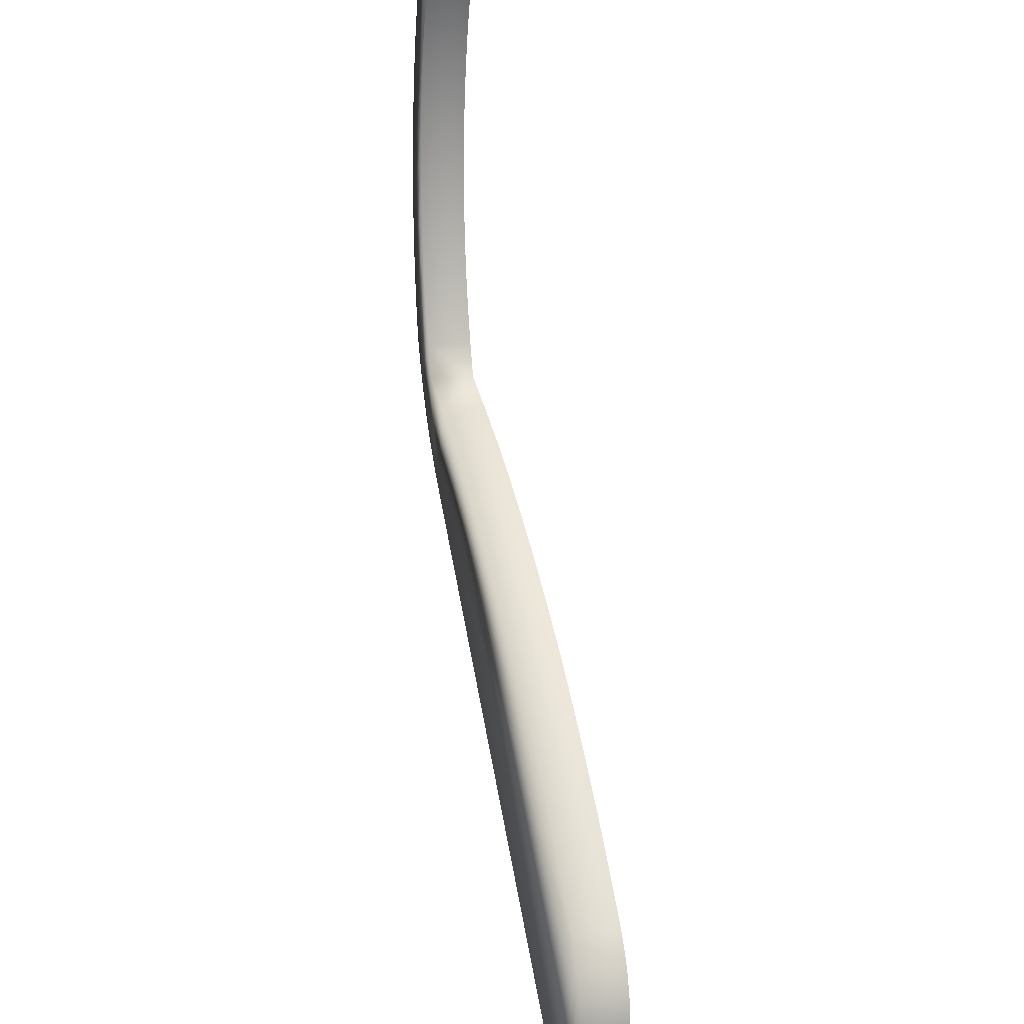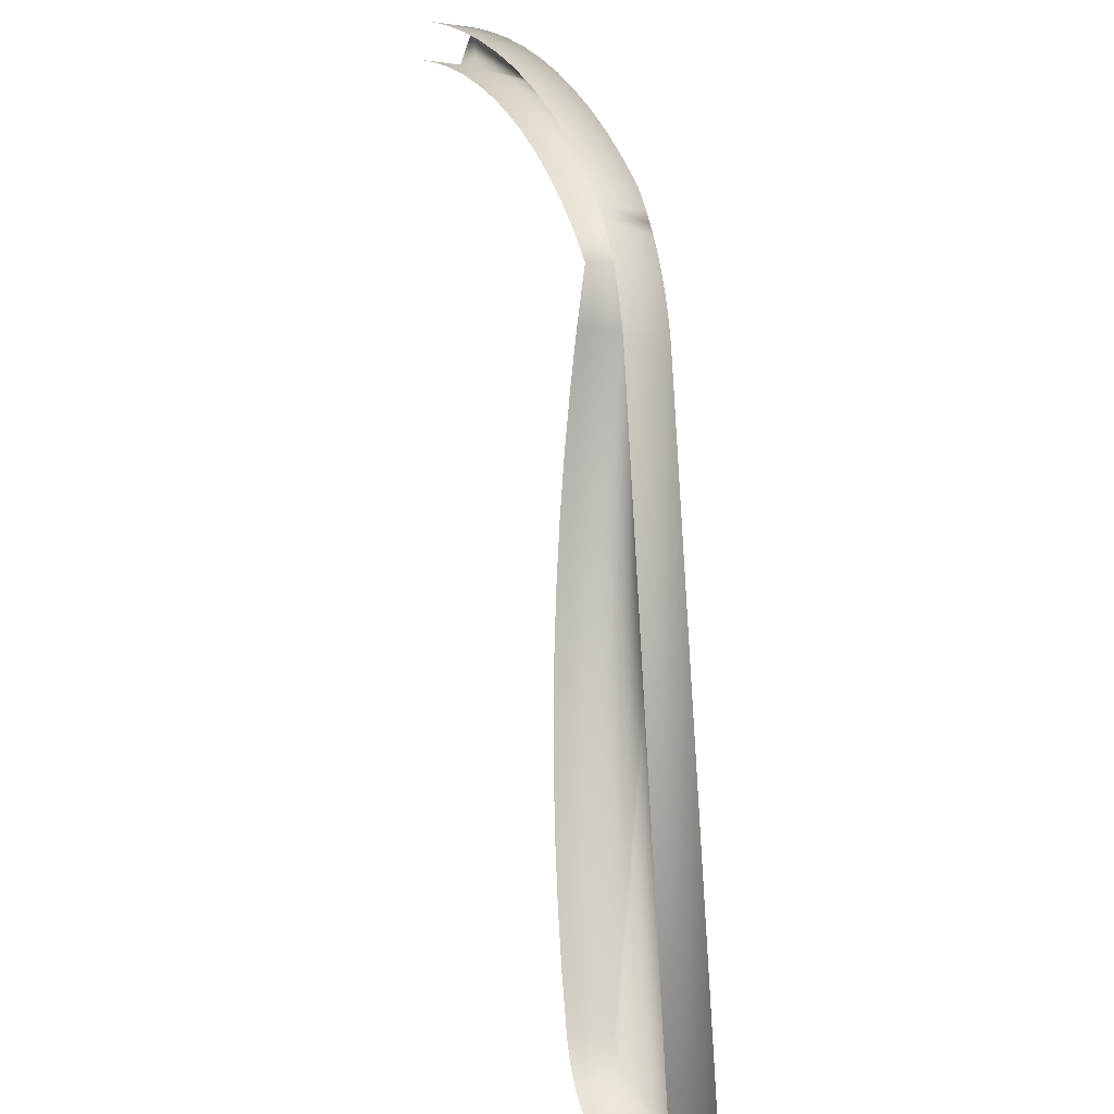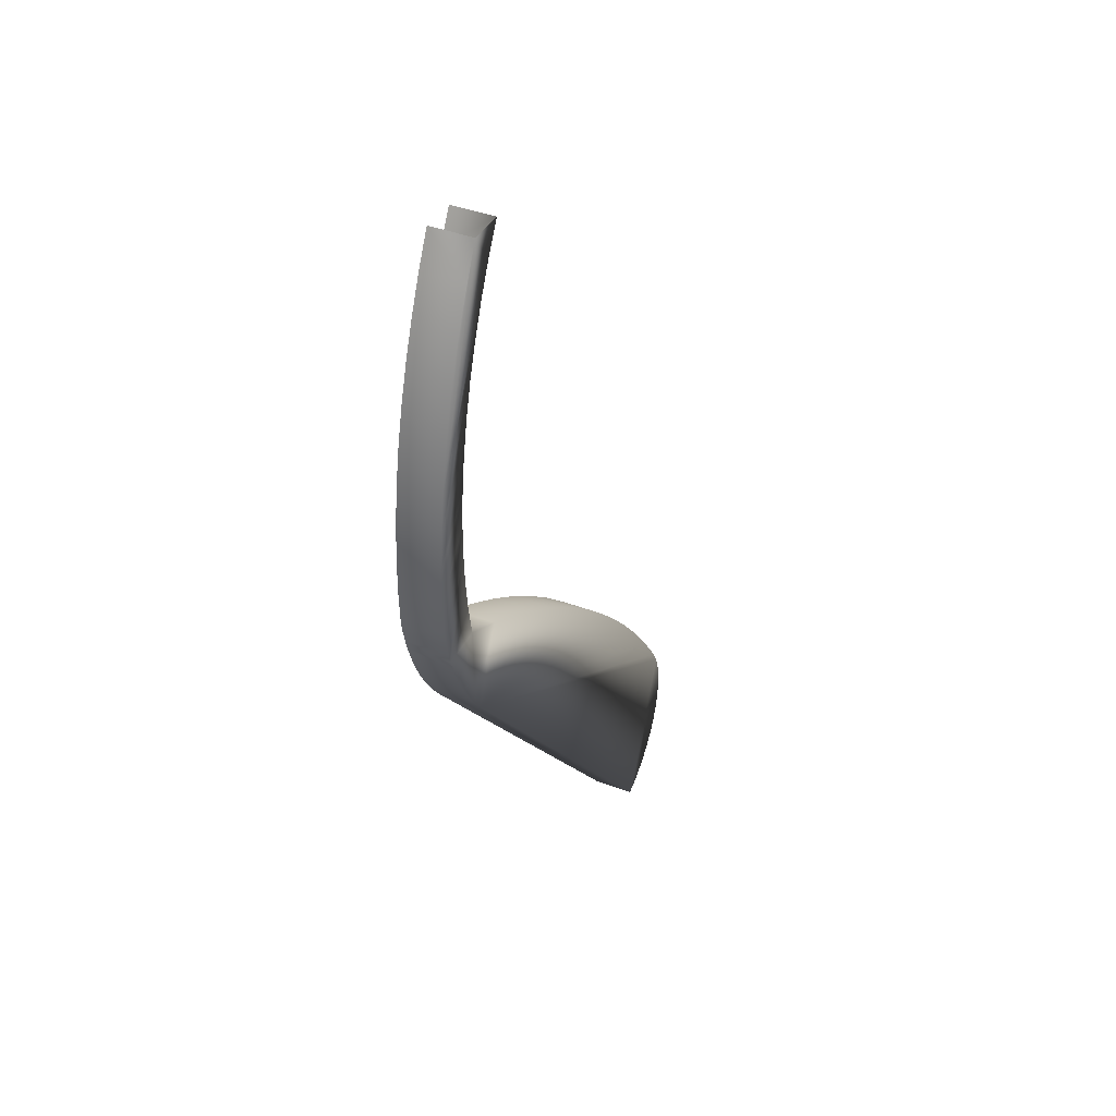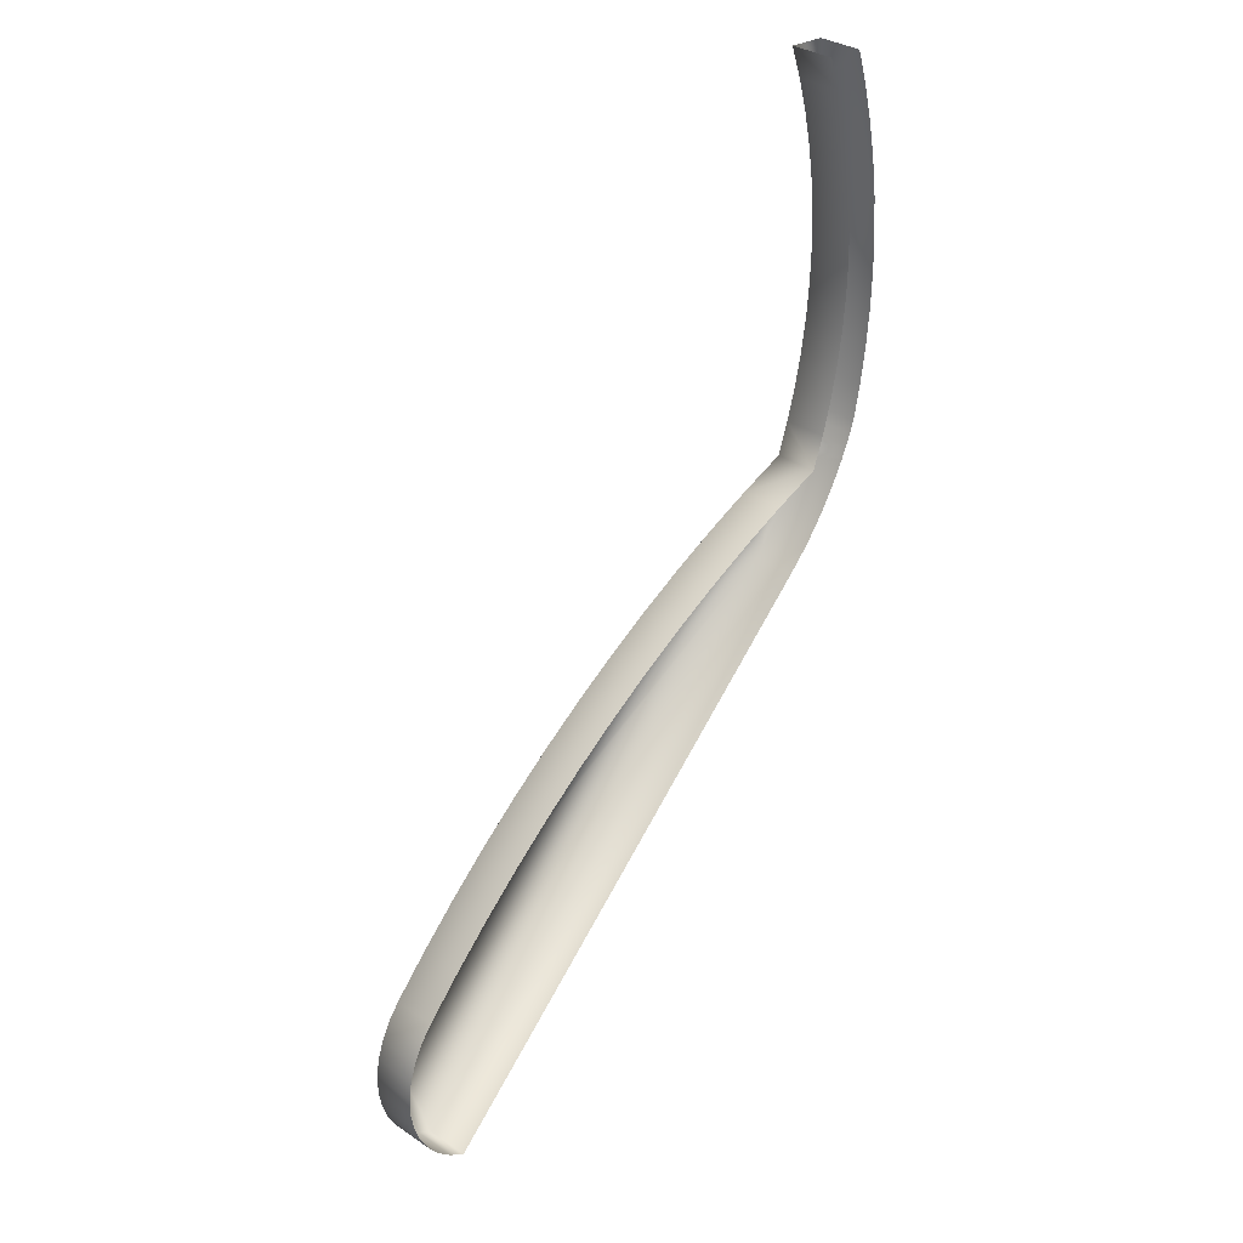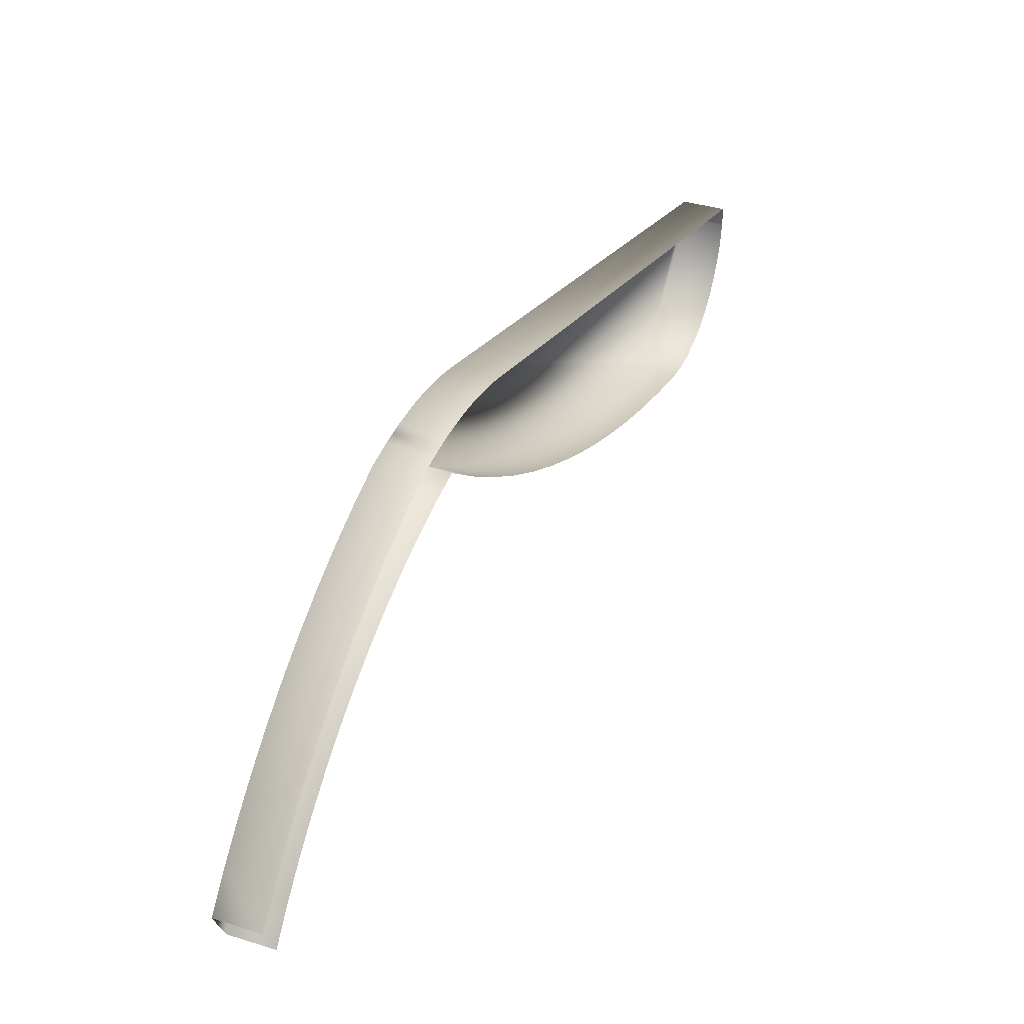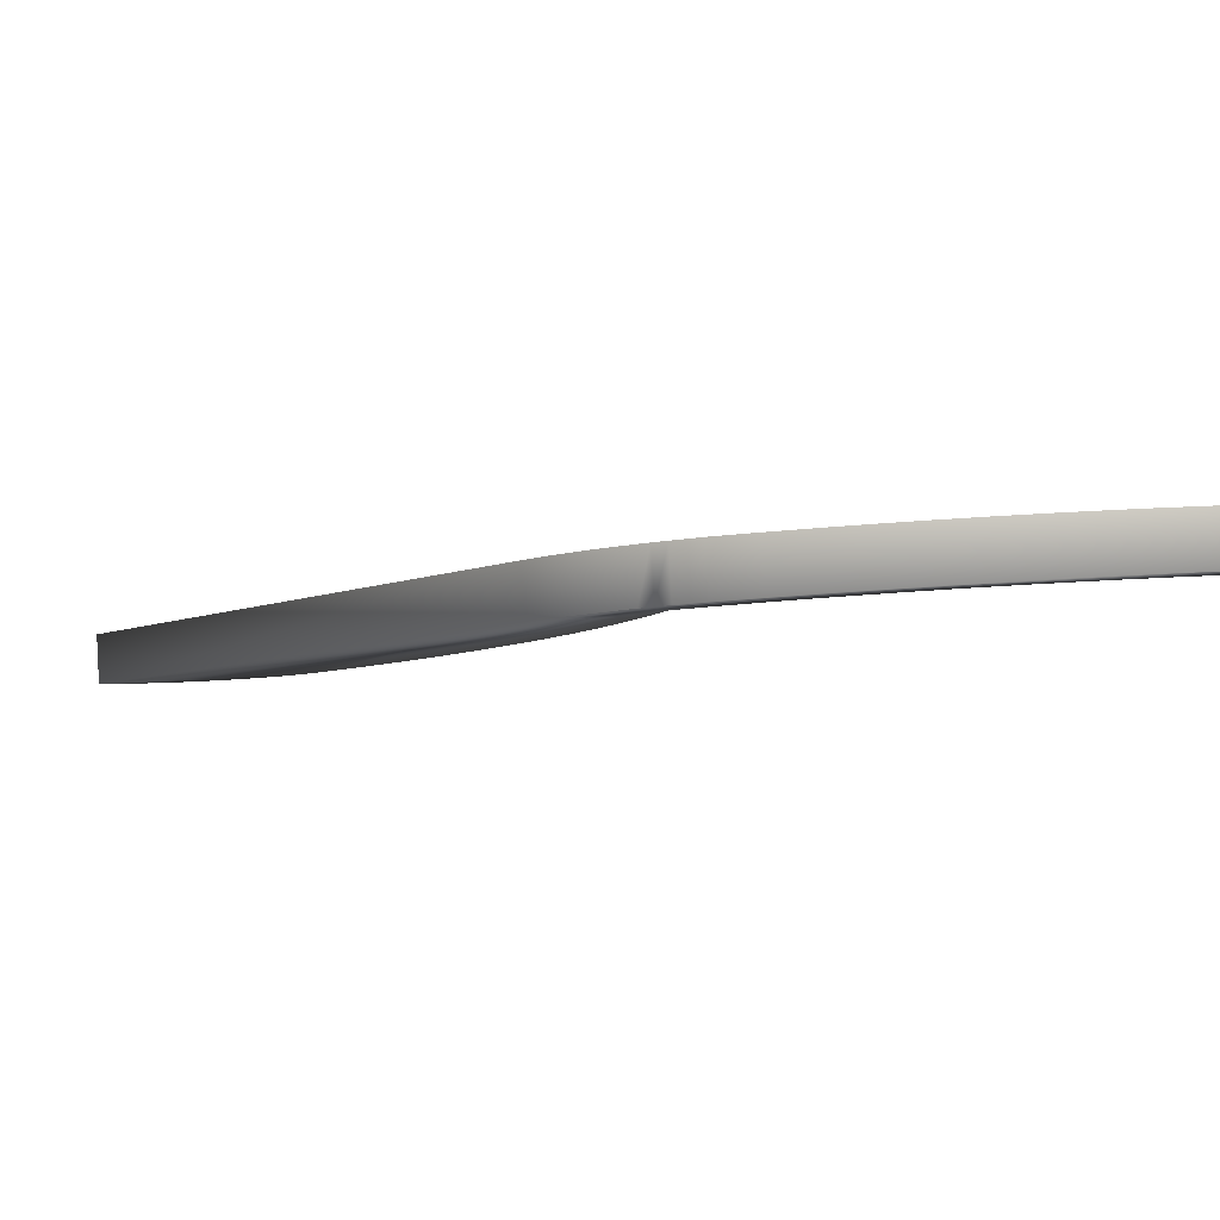
<metadata>
{"format":"obj","ext":"obj","renderer":"f3d","projection":"perspective","resolution":1024,"background":"white","views":[{"elev":-65.6,"azim":-10.1,"up":"+Y"},{"elev":29.6,"azim":148.3,"up":"+Y"},{"elev":21.9,"azim":-142.0,"up":"+Z"},{"elev":45.1,"azim":56.8,"up":"+Z"},{"elev":77.6,"azim":9.0,"up":"+Y"},{"elev":71.4,"azim":-101.5,"up":"+Y"}]}
</metadata>
<code>
o mesh14/mesh14-geometry#mesh14-geometry
v -0.355 0.09147 -0.6857
v -0.3431 0.1182 -0.6771
v -0.3365 0.09634 -0.6831
v -0.3616 0.1134 -0.6798
v -0.3483 0.06987 -0.6926
v -0.3574 0.1185 -0.7179
v -0.3497 0.1404 -0.6721
v -0.3298 0.07474 -0.6899
v -0.3592 0.1231 -0.7144
v -0.3682 0.1355 -0.6747
v -0.3416 0.04859 -0.7004
v -0.339 0.1233 -0.7152
v -0.3719 0.142 -0.6611
v -0.3231 0.05347 -0.6977
v -0.3348 0.02767 -0.709
v -0.3407 0.1279 -0.7118
v -0.2763 -0.1018 -0.8769
v -0.3609 0.1275 -0.7108
v -0.3534 0.1469 -0.6584
v -0.3722 0.1538 -0.6803
v -0.328 0.007142 -0.7186
v -0.2579 -0.09692 -0.8742
v -0.2849 -0.1119 -0.7992
v -0.3625 0.1318 -0.7069
v -0.3754 0.1477 -0.6471
v -0.3675 0.1436 -0.6943
v -0.3163 0.03254 -0.7064
v -0.3212 -0.01296 -0.729
v -0.3424 0.1324 -0.7081
v -0.2755 -0.1083 -0.871
v -0.2826 -0.1168 -0.8062
v -0.2874 -0.106 -0.7932
v -0.3642 0.1359 -0.7029
v -0.3569 0.1526 -0.6444
v -0.3737 0.1568 -0.6753
v -0.3659 0.1398 -0.6987
v -0.3691 0.1472 -0.6898
v -0.3144 -0.03261 -0.7402
v -0.3095 0.01201 -0.7159
v -0.257 -0.1035 -0.8683
v -0.2664 -0.1071 -0.7965
v -0.2941 -0.08849 -0.7788
v -0.2689 -0.1011 -0.7905
v -0.3441 0.1366 -0.7043
v -0.3788 0.1525 -0.6327
v -0.3552 0.1617 -0.6727
v -0.3474 0.1447 -0.696
v -0.349 0.1485 -0.6917
v -0.3707 0.1506 -0.6851
v -0.3076 -0.05177 -0.7523
v -0.3027 -0.008092 -0.7263
v -0.275 -0.1139 -0.8642
v -0.2805 -0.1204 -0.814
v -0.2641 -0.1119 -0.8035
v -0.3008 -0.0704 -0.7651
v -0.2756 -0.08362 -0.7761
v -0.3457 0.1408 -0.7002
v -0.3603 0.1574 -0.63
v -0.3537 0.1587 -0.6776
v -0.3567 0.1644 -0.6676
v -0.3752 0.1596 -0.6702
v -0.3506 0.1521 -0.6871
v -0.2959 -0.02774 -0.7375
v -0.2565 -0.109 -0.8615
v -0.2621 -0.1156 -0.8113
v -0.2823 -0.06553 -0.7624
v -0.3819 0.1564 -0.618
v -0.3522 0.1555 -0.6825
v -0.2891 -0.0469 -0.7496
v -0.2749 -0.1183 -0.8565
v -0.2787 -0.1228 -0.8223
v -0.2602 -0.1179 -0.8196
v -0.3634 0.1613 -0.6153
v -0.3581 0.167 -0.6624
v -0.3766 0.1622 -0.665
v -0.2565 -0.1134 -0.8538
v -0.3849 0.1594 -0.603
v -0.3802 0.1672 -0.6493
v -0.2753 -0.1215 -0.8483
v -0.2772 -0.1237 -0.8309
v -0.2587 -0.1189 -0.8283
v -0.3664 0.1643 -0.6004
v -0.3618 0.172 -0.6466
v -0.2568 -0.1166 -0.8456
v -0.3876 0.1615 -0.5879
v -0.3836 0.1713 -0.6332
v -0.3652 0.1761 -0.6305
v -0.2761 -0.1233 -0.8397
v -0.2576 -0.1184 -0.837
v -0.3691 0.1663 -0.5852
v -0.3901 0.1626 -0.5726
v -0.3684 0.1794 -0.6142
v -0.3717 0.1675 -0.5699
v -0.3869 0.1745 -0.6169
v -0.3924 0.1628 -0.5572
v -0.3714 0.1816 -0.5977
v -0.374 0.1677 -0.5545
v -0.3945 0.1621 -0.5418
v -0.3899 0.1768 -0.6004
v -0.3741 0.183 -0.581
v -0.376 0.167 -0.5392
v -0.3963 0.1605 -0.5265
v -0.3926 0.1781 -0.5837
v -0.3978 0.1579 -0.5112
v -0.3767 0.1834 -0.5643
v -0.4029 0.171 -0.5002
v -0.3778 0.1653 -0.5238
v -0.3952 0.1786 -0.567
v -0.3991 0.1544 -0.4961
v -0.3793 0.1628 -0.5086
v -0.379 0.1829 -0.5475
v -0.3975 0.1781 -0.5502
v -0.3995 0.1767 -0.5334
v -0.3806 0.1593 -0.4935
v -0.381 0.1815 -0.5308
v -0.4013 0.1743 -0.5168
v -0.3828 0.1792 -0.5141
v -0.3844 0.1759 -0.4975
f 1 2 3
f 2 1 4
f 3 2 1
f 4 1 2
f 3 5 1
f 1 5 3
f 1 6 4
f 4 6 1
f 4 7 2
f 2 7 4
f 5 3 8
f 8 3 5
f 5 6 1
f 1 6 5
f 4 6 9
f 9 6 4
f 7 4 10
f 10 4 7
f 8 11 5
f 5 11 8
f 11 6 5
f 5 6 11
f 12 9 6
f 6 9 12
f 4 9 10
f 10 9 4
f 13 7 10
f 10 7 13
f 11 8 14
f 14 8 11
f 15 6 11
f 11 6 15
f 9 12 16
f 16 12 9
f 17 12 6
f 6 12 17
f 10 9 18
f 18 9 10
f 7 13 19
f 19 13 7
f 20 13 10
f 10 13 20
f 14 15 11
f 11 15 14
f 21 6 15
f 15 6 21
f 16 18 9
f 9 18 16
f 12 17 22
f 22 17 12
f 23 17 6
f 6 17 23
f 10 18 24
f 24 18 10
f 25 19 13
f 13 19 25
f 13 20 25
f 25 20 13
f 10 26 20
f 20 26 10
f 15 14 27
f 27 14 15
f 28 6 21
f 21 6 28
f 27 21 15
f 15 21 27
f 18 16 29
f 29 16 18
f 30 22 17
f 17 22 30
f 31 17 23
f 23 17 31
f 23 6 32
f 32 6 23
f 29 24 18
f 18 24 29
f 10 24 33
f 33 24 10
f 19 25 34
f 34 25 19
f 25 20 35
f 35 20 25
f 10 36 26
f 26 36 10
f 20 26 37
f 37 26 20
f 38 6 28
f 28 6 38
f 39 28 21
f 21 28 39
f 21 27 39
f 39 27 21
f 22 30 40
f 40 30 22
f 31 30 17
f 17 30 31
f 41 31 23
f 23 31 41
f 32 6 42
f 42 6 32
f 43 23 32
f 32 23 43
f 24 29 44
f 44 29 24
f 44 33 24
f 24 33 44
f 10 33 36
f 36 33 10
f 45 34 25
f 25 34 45
f 20 46 35
f 35 46 20
f 25 35 45
f 45 35 25
f 47 26 36
f 36 26 47
f 48 37 26
f 26 37 48
f 20 37 49
f 49 37 20
f 50 6 38
f 38 6 50
f 51 38 28
f 28 38 51
f 28 39 51
f 51 39 28
f 52 40 30
f 30 40 52
f 53 30 31
f 31 30 53
f 31 41 54
f 54 41 31
f 23 43 41
f 41 43 23
f 42 6 55
f 55 6 42
f 56 32 42
f 42 32 56
f 32 56 43
f 43 56 32
f 33 44 57
f 57 44 33
f 57 36 33
f 33 36 57
f 34 45 58
f 58 45 34
f 46 20 59
f 59 20 46
f 60 35 46
f 46 35 60
f 45 35 61
f 61 35 45
f 26 47 48
f 48 47 26
f 36 57 47
f 47 57 36
f 37 48 62
f 62 48 37
f 62 49 37
f 37 49 62
f 49 59 20
f 20 59 49
f 55 6 50
f 50 6 55
f 63 50 38
f 38 50 63
f 38 51 63
f 63 51 38
f 40 52 64
f 64 52 40
f 53 52 30
f 30 52 53
f 31 65 53
f 53 65 31
f 65 31 54
f 54 31 65
f 66 42 55
f 55 42 66
f 42 66 56
f 56 66 42
f 67 58 45
f 45 58 67
f 35 60 61
f 61 60 35
f 45 61 67
f 67 61 45
f 49 62 68
f 68 62 49
f 59 49 68
f 68 49 59
f 69 55 50
f 50 55 69
f 50 63 69
f 69 63 50
f 70 64 52
f 52 64 70
f 71 52 53
f 53 52 71
f 72 53 65
f 65 53 72
f 55 69 66
f 66 69 55
f 58 67 73
f 73 67 58
f 74 61 60
f 60 61 74
f 67 61 75
f 75 61 67
f 64 70 76
f 76 70 64
f 71 70 52
f 52 70 71
f 53 72 71
f 71 72 53
f 77 73 67
f 67 73 77
f 61 74 75
f 75 74 61
f 67 75 78
f 78 75 67
f 79 76 70
f 70 76 79
f 80 70 71
f 71 70 80
f 81 71 72
f 72 71 81
f 73 77 82
f 82 77 73
f 67 78 77
f 77 78 67
f 83 75 74
f 74 75 83
f 75 83 78
f 78 83 75
f 76 79 84
f 84 79 76
f 80 79 70
f 70 79 80
f 71 81 80
f 80 81 71
f 85 82 77
f 77 82 85
f 77 78 86
f 86 78 77
f 87 78 83
f 83 78 87
f 88 84 79
f 79 84 88
f 79 80 88
f 88 80 79
f 89 80 81
f 81 80 89
f 82 85 90
f 90 85 82
f 77 86 85
f 85 86 77
f 78 87 86
f 86 87 78
f 84 88 89
f 89 88 84
f 80 89 88
f 88 89 80
f 91 90 85
f 85 90 91
f 85 86 91
f 91 86 85
f 92 86 87
f 87 86 92
f 90 91 93
f 93 91 90
f 91 86 94
f 94 86 91
f 86 92 94
f 94 92 86
f 95 93 91
f 91 93 95
f 91 94 95
f 95 94 91
f 96 94 92
f 92 94 96
f 93 95 97
f 97 95 93
f 95 94 98
f 98 94 95
f 94 96 99
f 99 96 94
f 98 97 95
f 95 97 98
f 98 94 99
f 99 94 98
f 100 99 96
f 96 99 100
f 97 98 101
f 101 98 97
f 98 99 102
f 102 99 98
f 99 100 103
f 103 100 99
f 102 101 98
f 98 101 102
f 102 99 104
f 104 99 102
f 105 103 100
f 100 103 105
f 106 99 103
f 103 99 106
f 101 102 107
f 107 102 101
f 106 104 99
f 99 104 106
f 104 107 102
f 102 107 104
f 103 105 108
f 108 105 103
f 106 103 108
f 108 103 106
f 104 106 109
f 109 106 104
f 107 104 110
f 110 104 107
f 111 108 105
f 105 108 111
f 106 108 112
f 112 108 106
f 109 110 104
f 104 110 109
f 108 111 112
f 112 111 108
f 106 112 113
f 113 112 106
f 110 109 114
f 114 109 110
f 115 112 111
f 111 112 115
f 112 115 113
f 113 115 112
f 106 113 116
f 116 113 106
f 117 113 115
f 115 113 117
f 113 117 116
f 116 117 113
f 116 118 106
f 106 118 116
f 118 116 117
f 117 116 118

</code>
